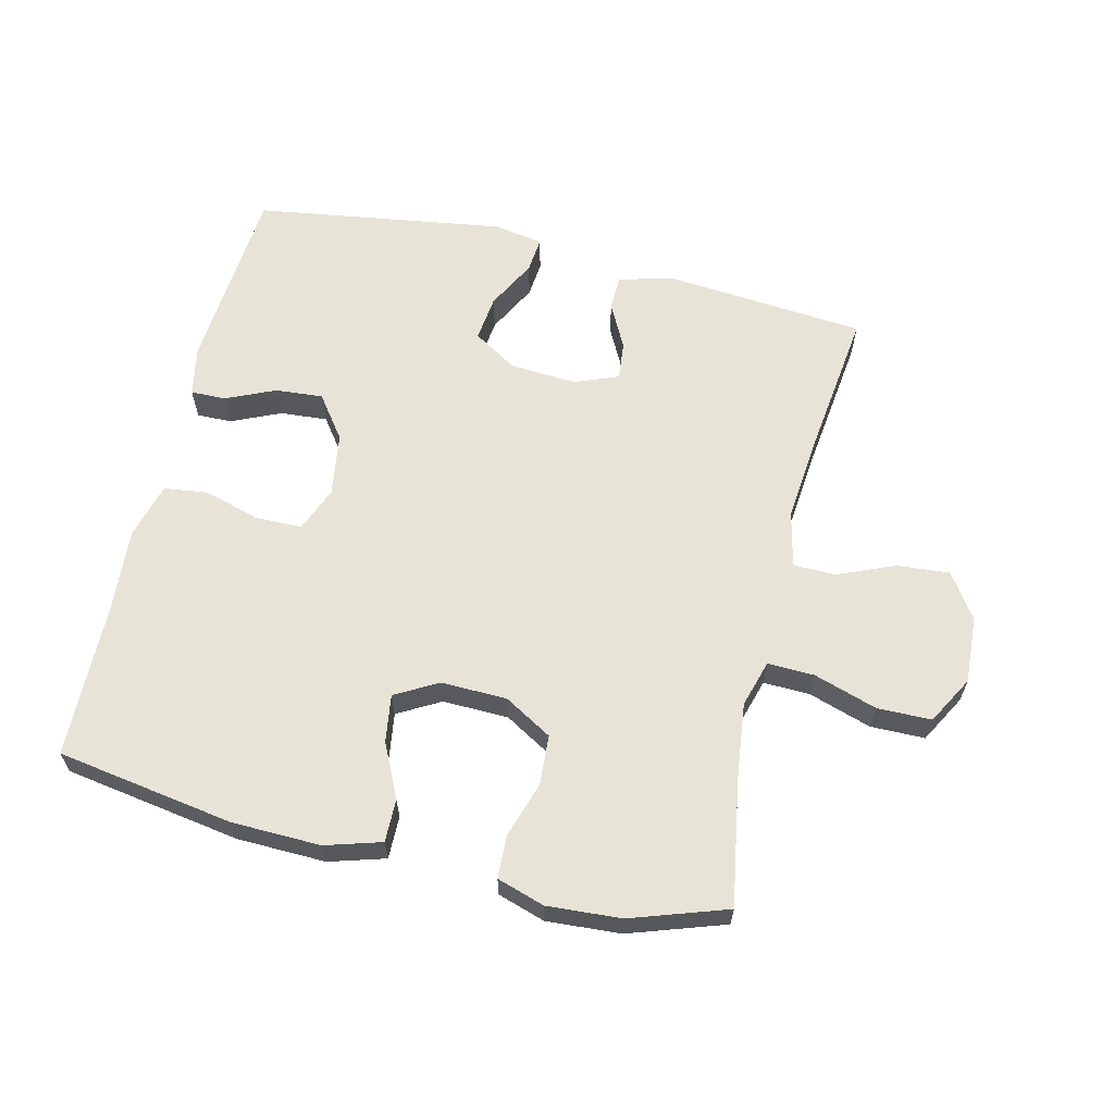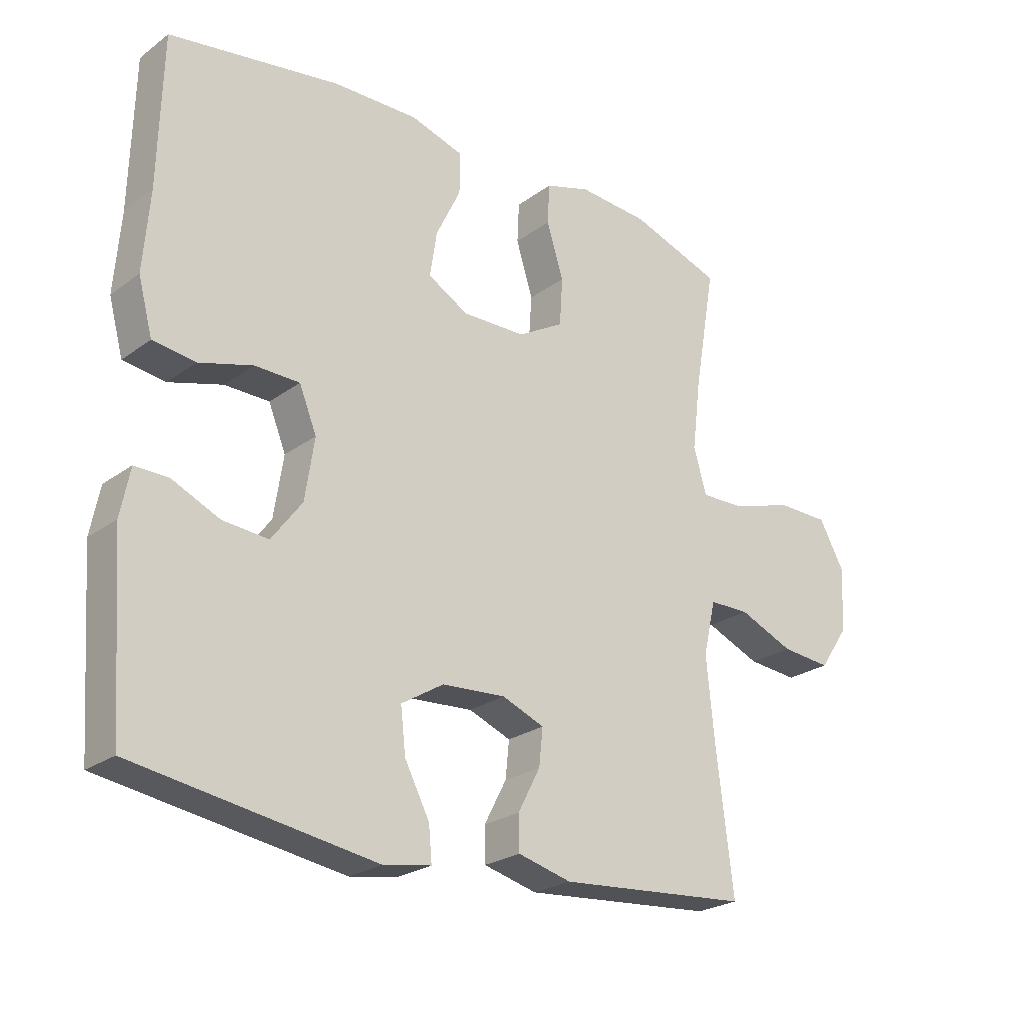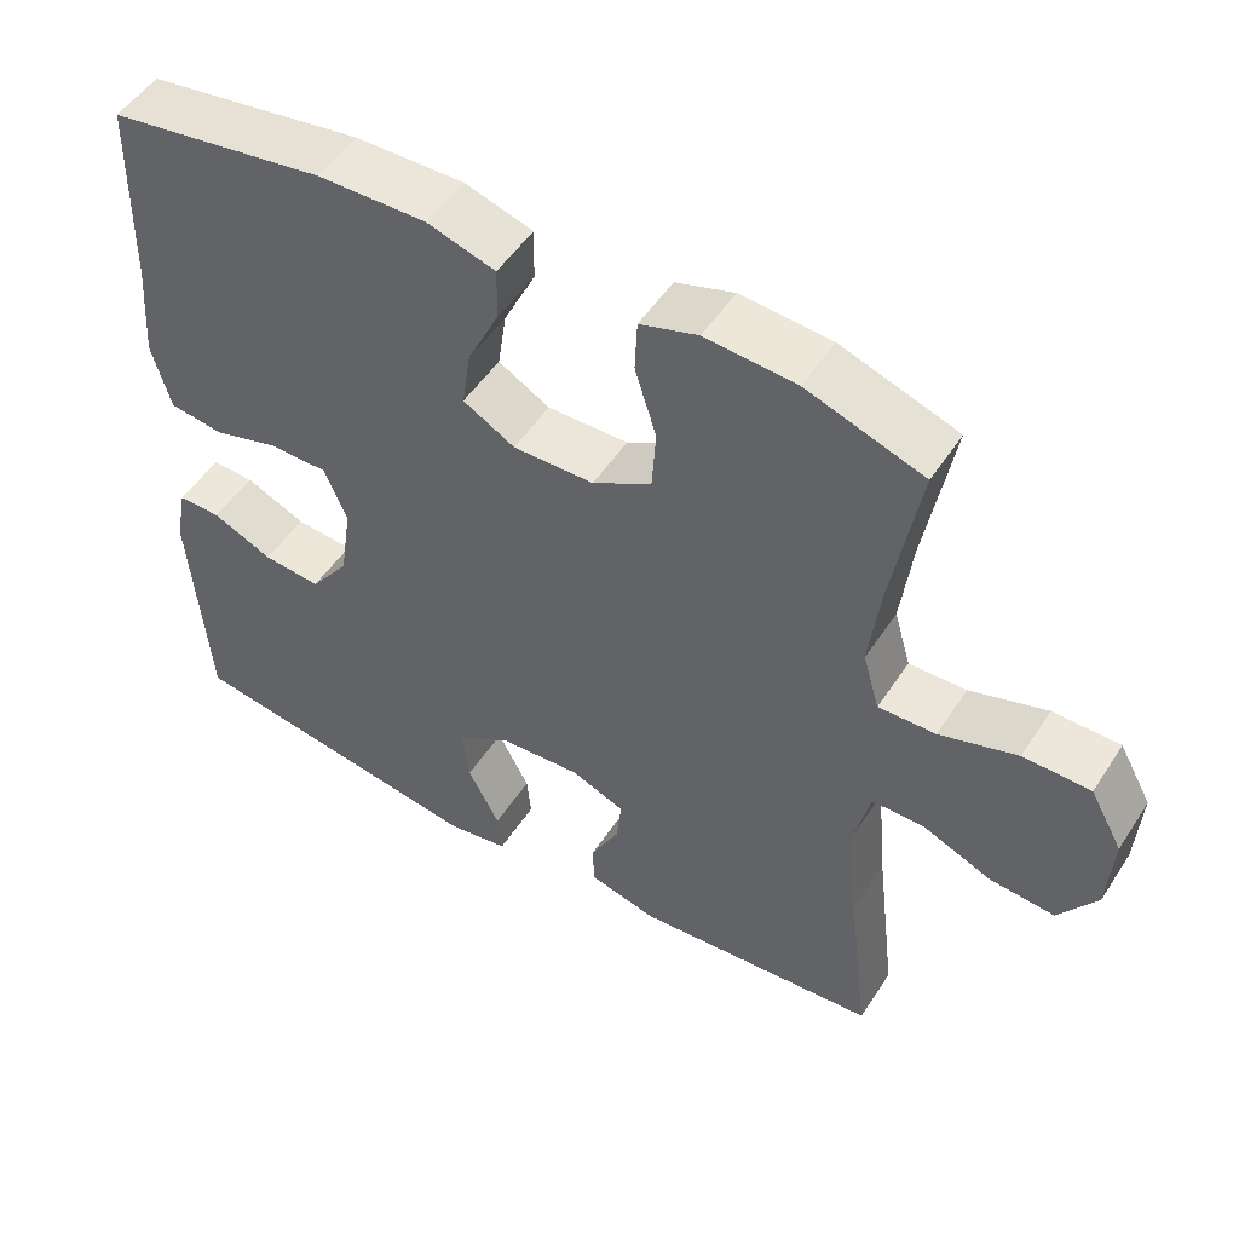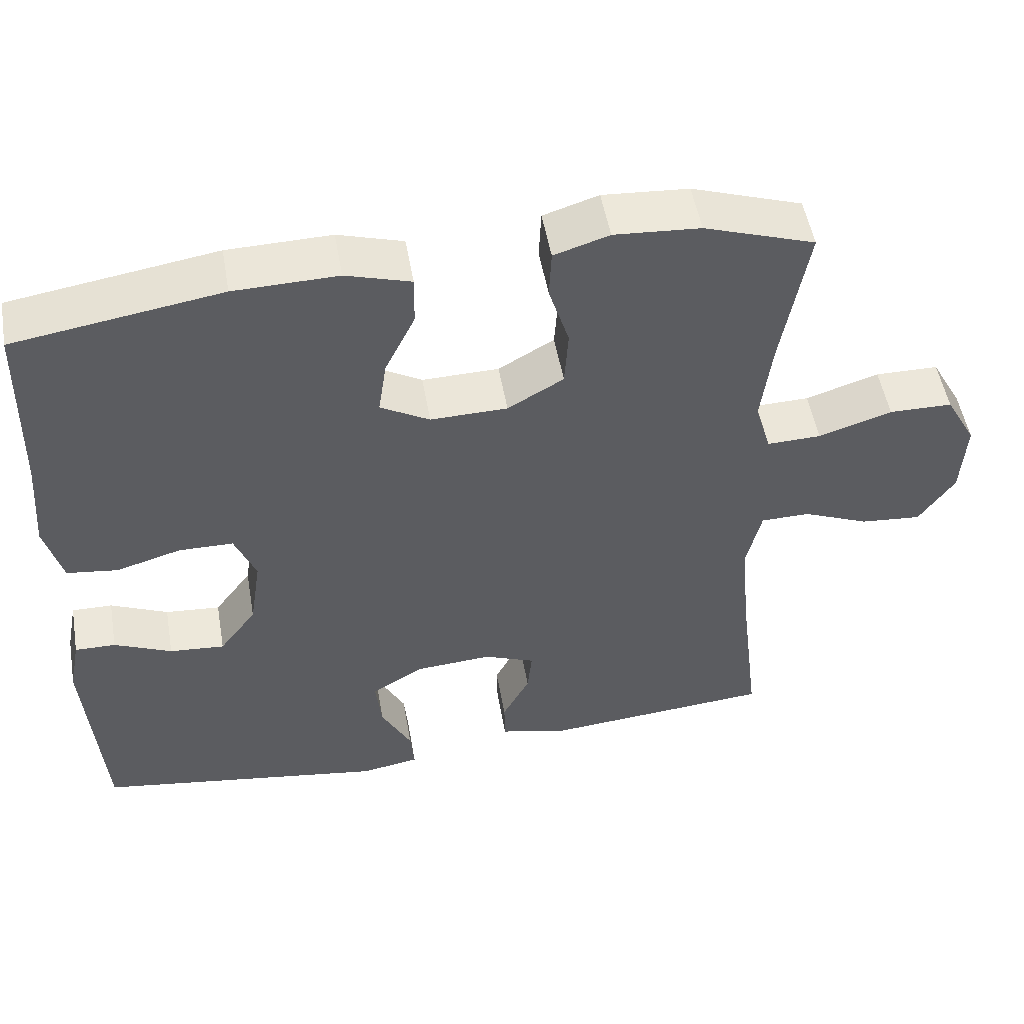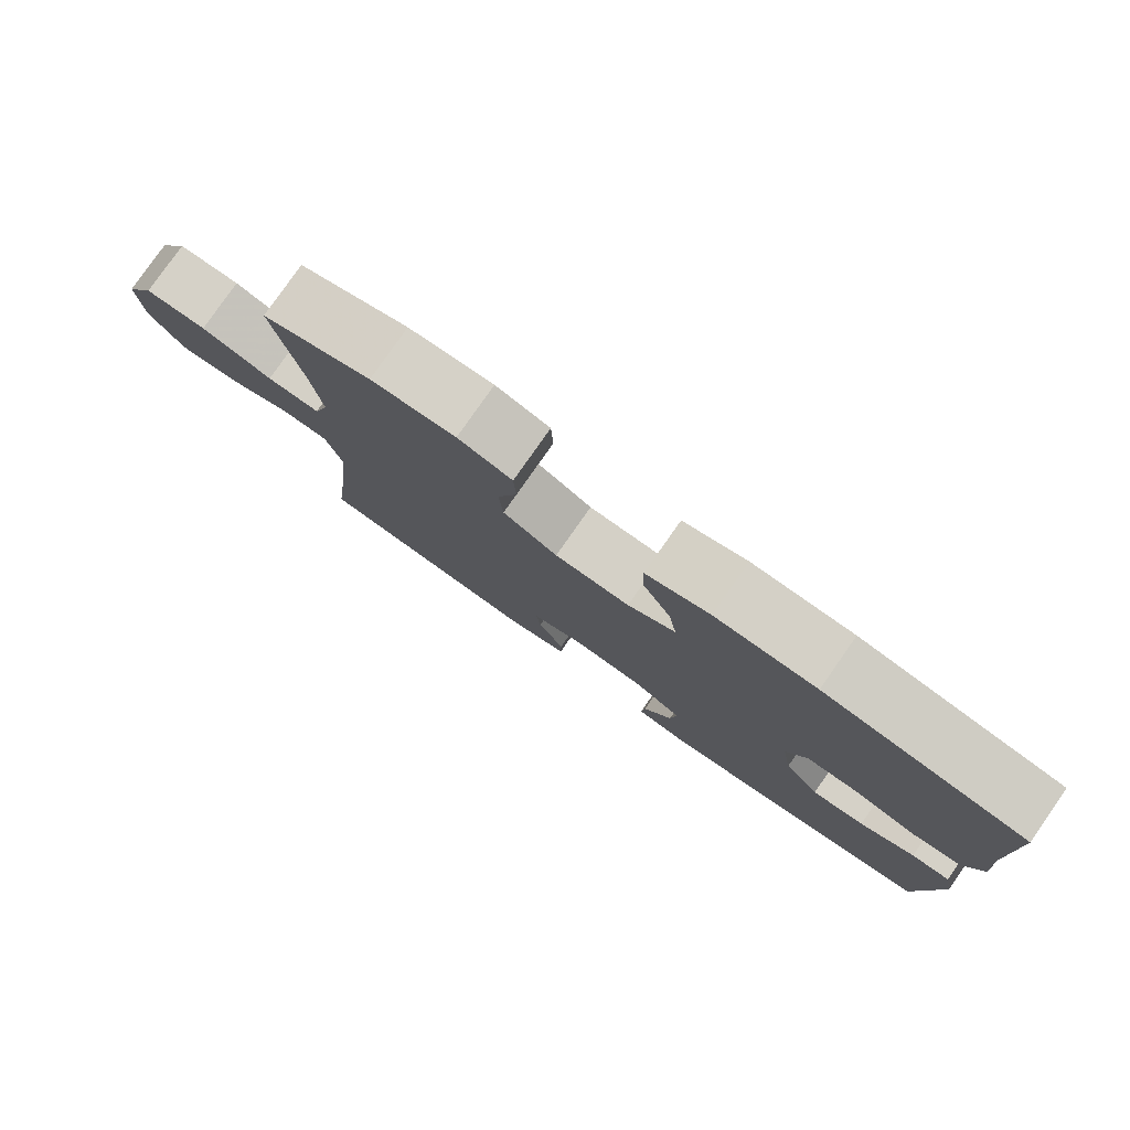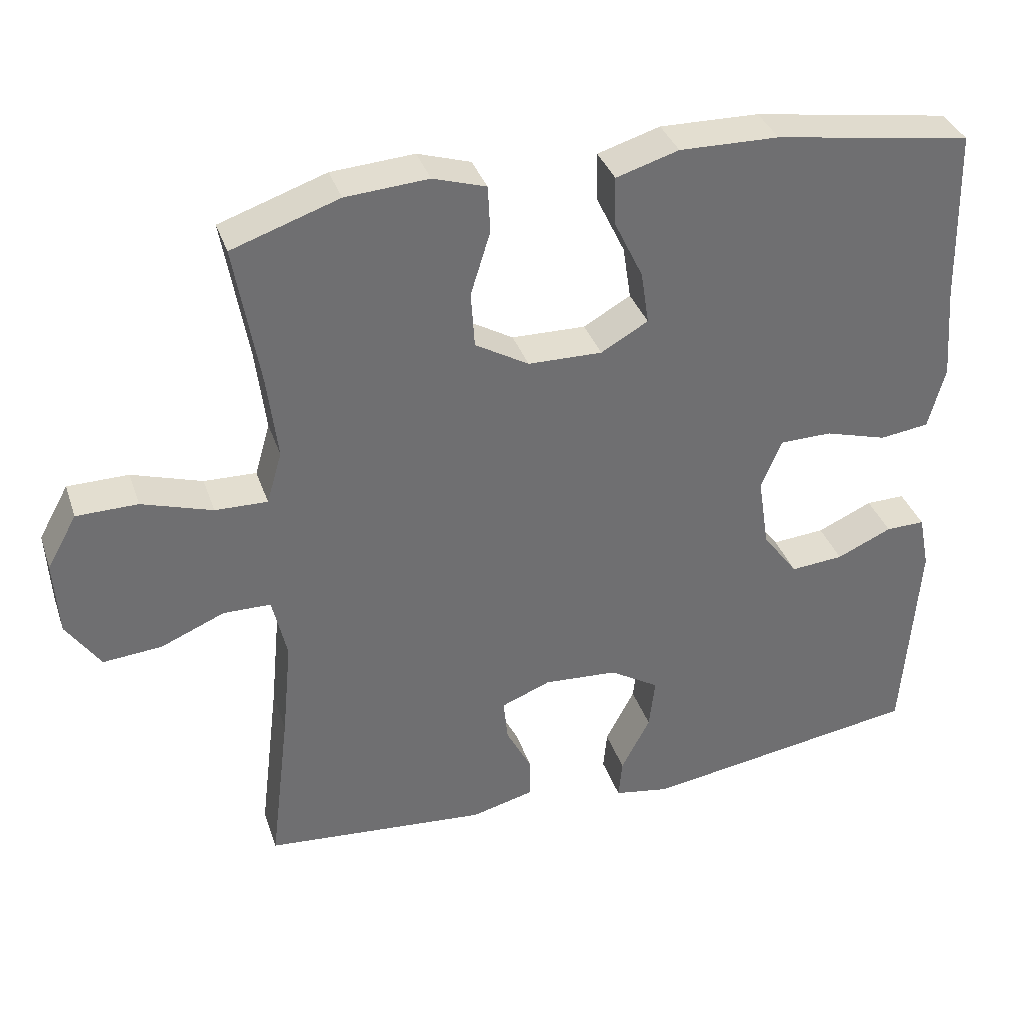
<metadata>
{"format":"obj","ext":"obj","renderer":"f3d","projection":"perspective","resolution":1024,"background":"white","views":[{"elev":62.6,"azim":13.6,"up":"+Y"},{"elev":-24.3,"azim":-40.0,"up":"+Z"},{"elev":51.1,"azim":32.1,"up":"+Z"},{"elev":51.6,"azim":-9.9,"up":"+Z"},{"elev":79.9,"azim":-145.0,"up":"+Z"},{"elev":35.8,"azim":162.3,"up":"+Z"}]}
</metadata>
<code>
v -0.5 0.07 -0.5
v -0.521 0.07 -0.209
v -0.506 0.07 -0.133
v -0.452 0.07 -0.134
v -0.376 0.07 -0.168
v -0.303 0.07 -0.174
v -0.254 0.07 -0.108
v -0.239 0.07 -0.01
v -0.267 0.07 0.059
v -0.339 0.07 0.06
v -0.425 0.07 0.035
v -0.493 0.07 0.044
v -0.516 0.07 0.13
v -0.506 0.07 0.258
v -0.5 0.07 0.5
v -0.227 0.07 0.543
v -0.09 0.07 0.546
v -0.004 0.07 0.52
v -0.005 0.07 0.454
v -0.045 0.07 0.371
v -0.056 0.07 0.298
v 0.009 0.07 0.261
v 0.111 0.07 0.263
v 0.185 0.07 0.306
v 0.19 0.07 0.383
v 0.163 0.07 0.47
v 0.166 0.07 0.535
v 0.239 0.07 0.558
v 0.353 0.07 0.55
v 0.5 0.07 0.5
v 0.466 0.07 0.303
v 0.452 0.07 0.189
v 0.473 0.07 0.117
v 0.545 0.07 0.119
v 0.642 0.07 0.15
v 0.726 0.07 0.149
v 0.767 0.07 0.075
v 0.761 0.07 -0.028
v 0.714 0.07 -0.097
v 0.633 0.07 -0.09
v 0.545 0.07 -0.053
v 0.48 0.07 -0.054
v 0.46 0.07 -0.141
v 0.473 0.07 -0.277
v 0.5 0.07 -0.5
v 0.192 0.07 -0.526
v 0.106 0.07 -0.504
v 0.105 0.07 -0.449
v 0.141 0.07 -0.38
v 0.147 0.07 -0.321
v 0.079 0.07 -0.294
v -0.023 0.07 -0.301
v -0.091 0.07 -0.343
v -0.083 0.07 -0.414
v -0.043 0.07 -0.491
v -0.038 0.07 -0.546
v -0.115 0.07 -0.559
v -0.5 0 -0.5
v -0.521 0 -0.209
v -0.506 0 -0.133
v -0.452 0 -0.134
v -0.376 0 -0.168
v -0.303 0 -0.174
v -0.254 0 -0.108
v -0.239 0 -0.01
v -0.267 0 0.059
v -0.339 0 0.06
v -0.425 0 0.035
v -0.493 0 0.044
v -0.516 0 0.13
v -0.506 0 0.258
v -0.5 0 0.5
v -0.227 0 0.543
v -0.09 0 0.546
v -0.004 0 0.52
v -0.005 0 0.454
v -0.045 0 0.371
v -0.056 0 0.298
v 0.009 0 0.261
v 0.111 0 0.263
v 0.185 0 0.306
v 0.19 0 0.383
v 0.163 0 0.47
v 0.166 0 0.535
v 0.239 0 0.558
v 0.353 0 0.55
v 0.5 0 0.5
v 0.466 0 0.303
v 0.452 0 0.189
v 0.473 0 0.117
v 0.545 0 0.119
v 0.642 0 0.15
v 0.726 0 0.149
v 0.767 0 0.075
v 0.761 0 -0.028
v 0.714 0 -0.097
v 0.633 0 -0.09
v 0.545 0 -0.053
v 0.48 0 -0.054
v 0.46 0 -0.141
v 0.473 0 -0.277
v 0.5 0 -0.5
v 0.192 0 -0.526
v 0.106 0 -0.504
v 0.105 0 -0.449
v 0.141 0 -0.38
v 0.147 0 -0.321
v 0.079 0 -0.294
v -0.023 0 -0.301
v -0.091 0 -0.343
v -0.083 0 -0.414
v -0.043 0 -0.491
v -0.038 0 -0.546
v -0.115 0 -0.559
f 3 4 5
f 2 3 5
f 1 2 5
f 57 1 5
f 56 57 5
f 55 56 5
f 54 55 5
f 53 54 5 6
f 52 53 6 7
f 51 52 7 8
f 50 51 8 9
f 47 48 49
f 46 47 49
f 45 46 49
f 44 45 49
f 43 44 49 50
f 42 43 50 9
f 39 40 41
f 38 39 41
f 37 38 41
f 36 37 41
f 35 36 41
f 34 35 41
f 41 42 9
f 34 41 9
f 33 34 9
f 29 30 31
f 28 29 31
f 27 28 31
f 26 27 31
f 25 26 31
f 24 25 31 32
f 23 24 32 33
f 18 19 20
f 17 18 20
f 16 17 20
f 15 16 20
f 14 15 20
f 14 20 21
f 13 14 21
f 12 13 21
f 11 12 21
f 10 11 21
f 33 9 10
f 23 33 10
f 22 23 10
f 10 21 22
f 62 61 60
f 62 60 59
f 62 59 58
f 62 58 114
f 62 114 113
f 62 113 112
f 62 112 111
f 63 62 111 110
f 64 63 110 109
f 65 64 109 108
f 66 65 108 107
f 106 105 104
f 106 104 103
f 106 103 102
f 106 102 101
f 107 106 101 100
f 66 107 100 99
f 98 97 96
f 98 96 95
f 98 95 94
f 98 94 93
f 98 93 92
f 98 92 91
f 66 99 98
f 66 98 91
f 66 91 90
f 88 87 86
f 88 86 85
f 88 85 84
f 88 84 83
f 88 83 82
f 89 88 82 81
f 90 89 81 80
f 77 76 75
f 77 75 74
f 77 74 73
f 77 73 72
f 77 72 71
f 78 77 71
f 78 71 70
f 78 70 69
f 78 69 68
f 78 68 67
f 67 66 90
f 67 90 80
f 67 80 79
f 79 78 67
f 1 58 59 2
f 2 59 60 3
f 3 60 61 4
f 4 61 62 5
f 5 62 63 6
f 6 63 64 7
f 7 64 65 8
f 8 65 66 9
f 9 66 67 10
f 10 67 68 11
f 11 68 69 12
f 12 69 70 13
f 13 70 71 14
f 14 71 72 15
f 15 72 73 16
f 16 73 74 17
f 17 74 75 18
f 18 75 76 19
f 19 76 77 20
f 20 77 78 21
f 21 78 79 22
f 22 79 80 23
f 23 80 81 24
f 24 81 82 25
f 25 82 83 26
f 26 83 84 27
f 27 84 85 28
f 28 85 86 29
f 29 86 87 30
f 30 87 88 31
f 31 88 89 32
f 32 89 90 33
f 33 90 91 34
f 34 91 92 35
f 35 92 93 36
f 36 93 94 37
f 37 94 95 38
f 38 95 96 39
f 39 96 97 40
f 40 97 98 41
f 41 98 99 42
f 42 99 100 43
f 43 100 101 44
f 44 101 102 45
f 45 102 103 46
f 46 103 104 47
f 47 104 105 48
f 48 105 106 49
f 49 106 107 50
f 50 107 108 51
f 51 108 109 52
f 52 109 110 53
f 53 110 111 54
f 54 111 112 55
f 55 112 113 56
f 56 113 114 57
f 57 114 58 1

</code>
